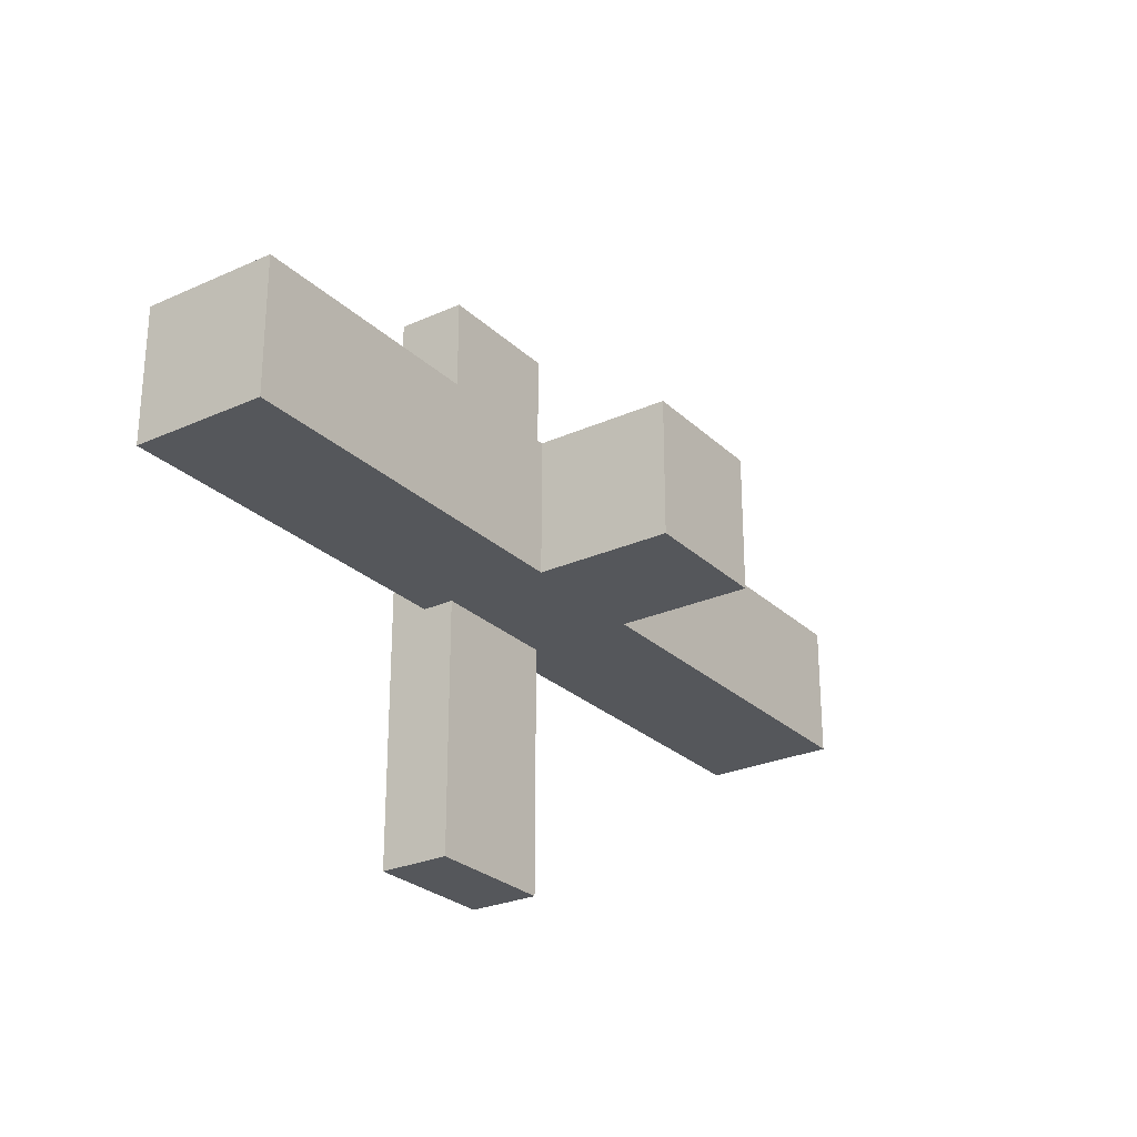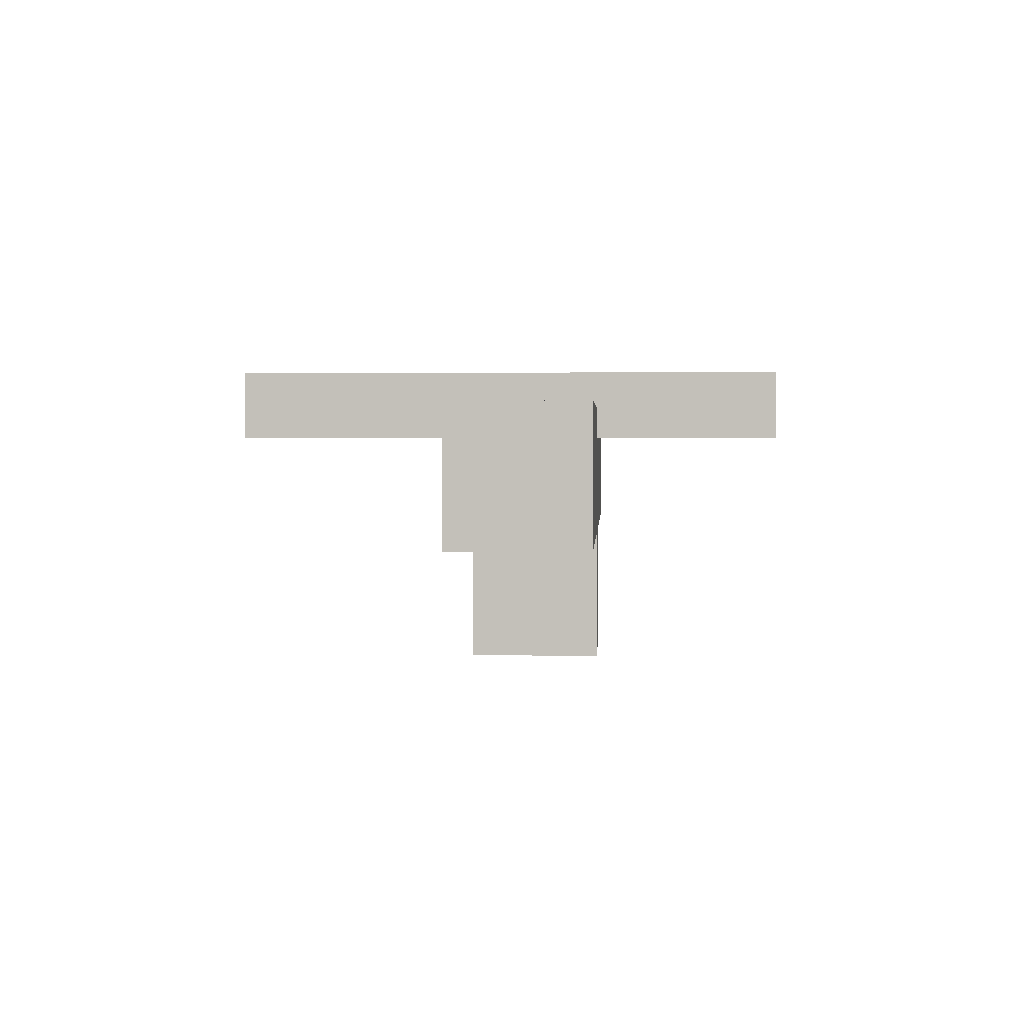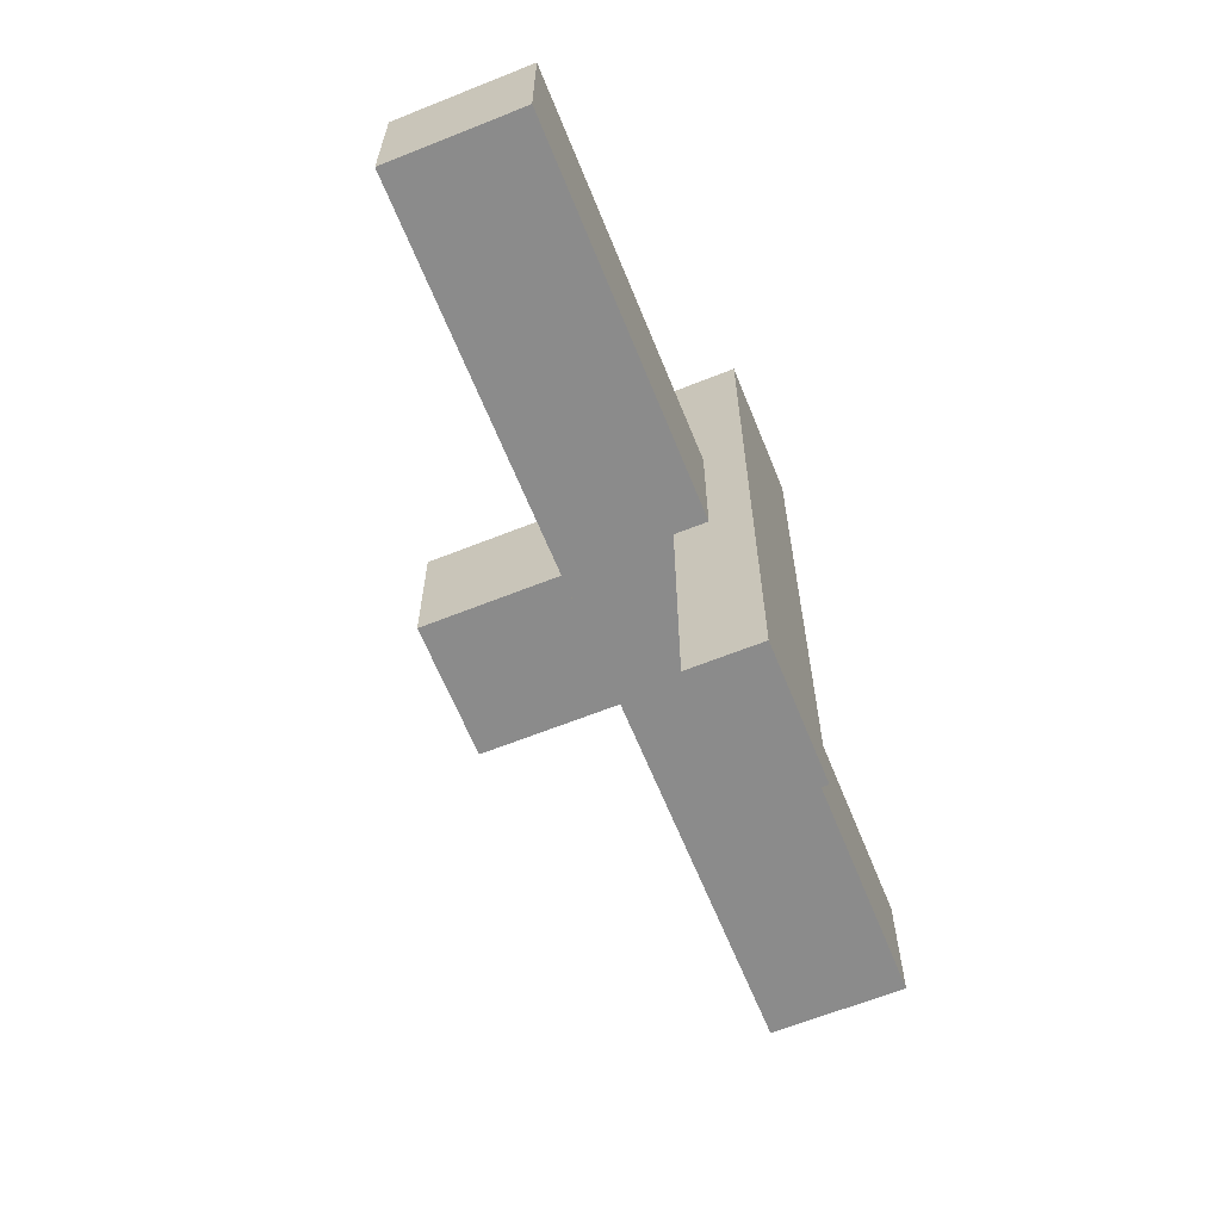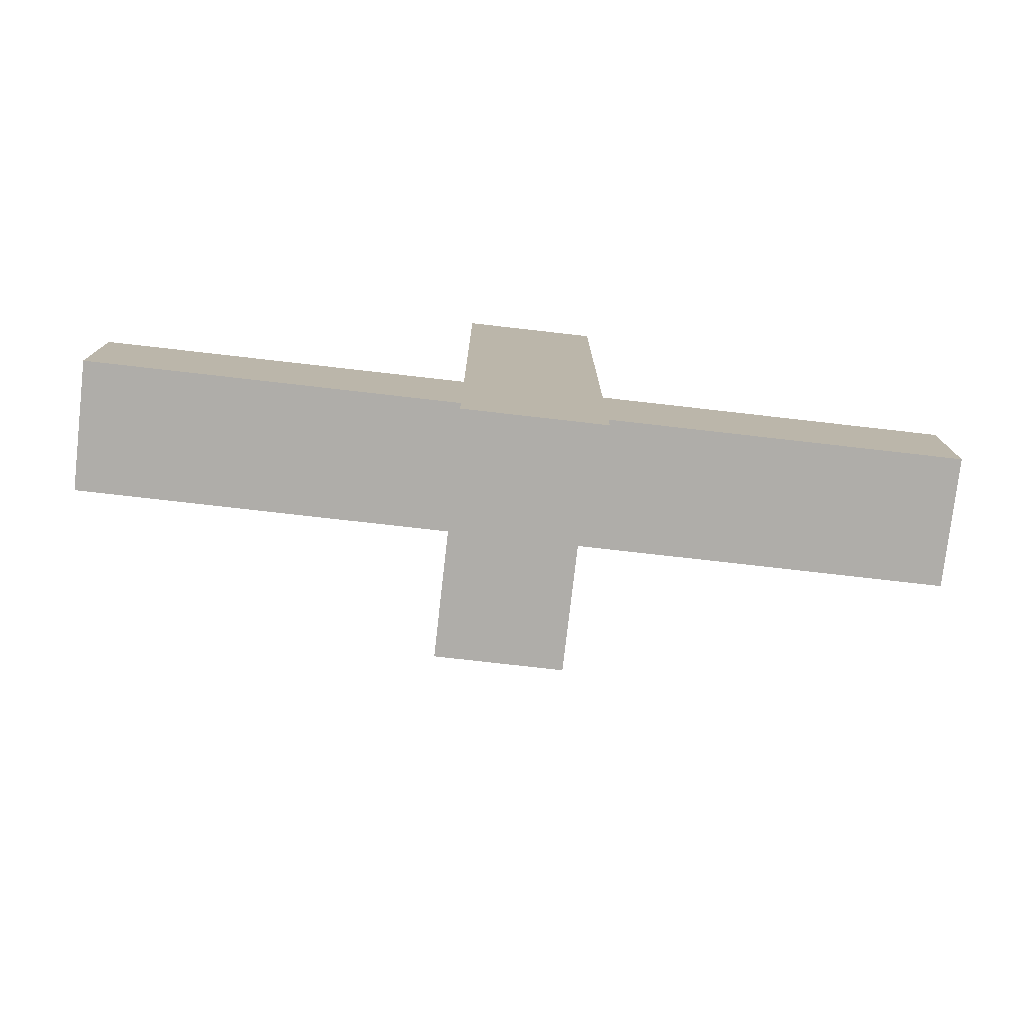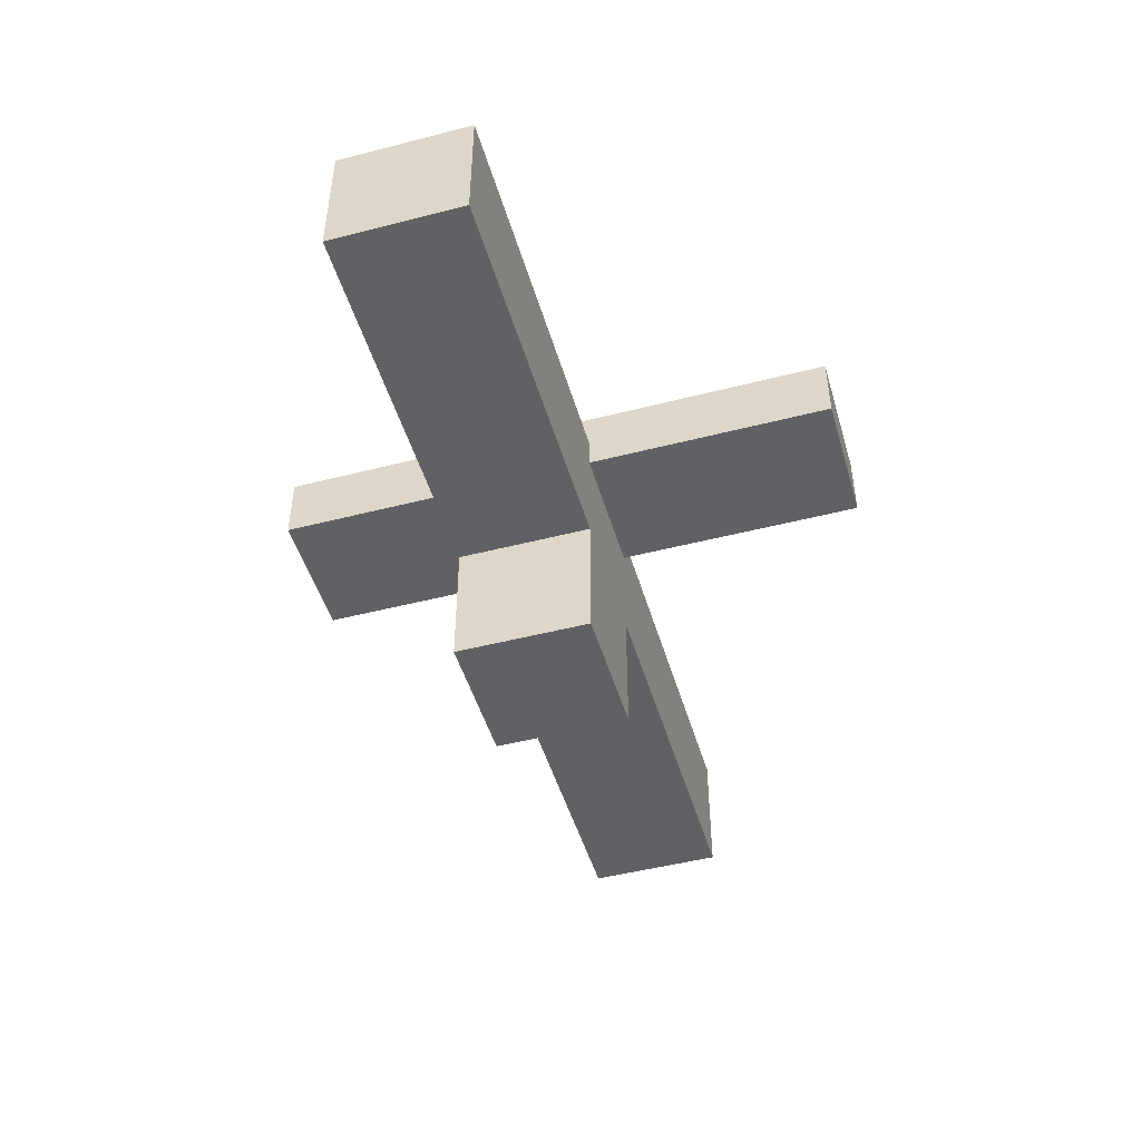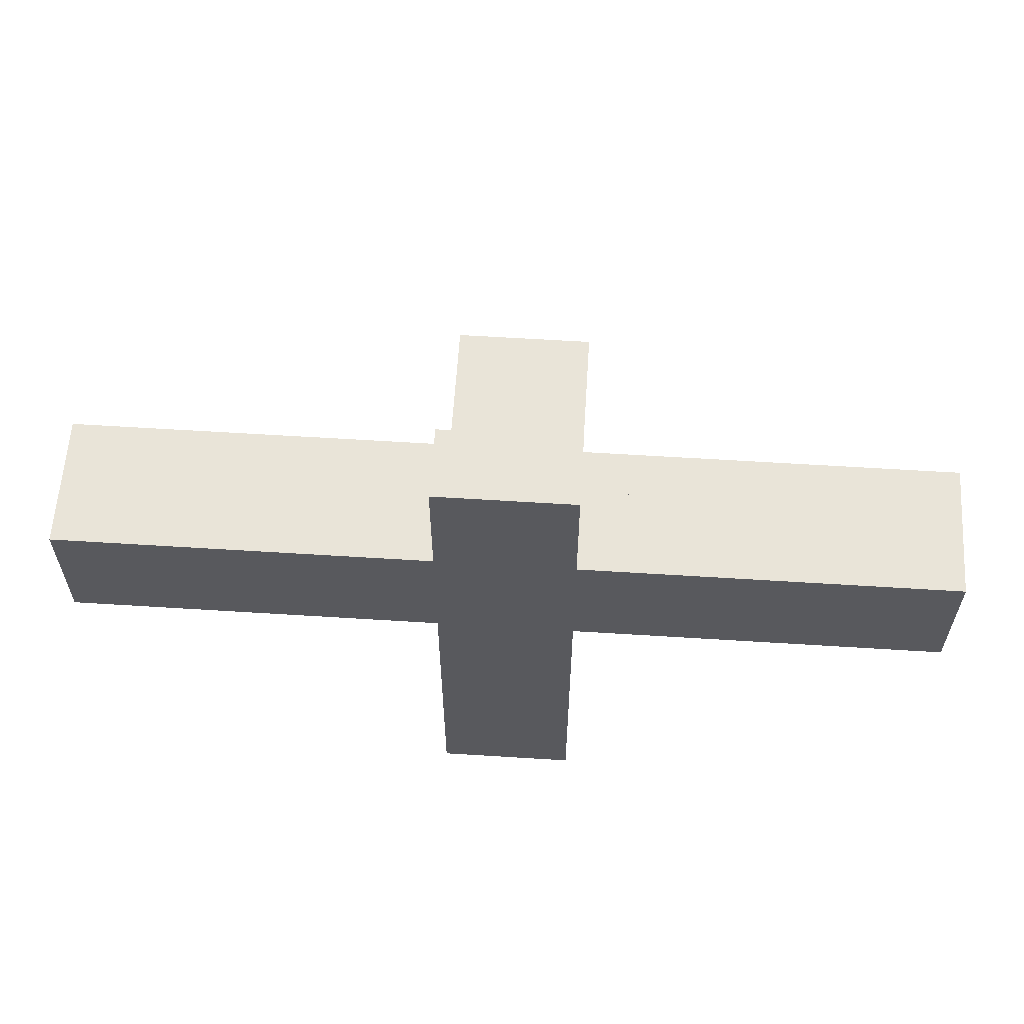
<metadata>
{"format":"obj","ext":"obj","renderer":"f3d","projection":"perspective","resolution":1024,"background":"white","views":[{"elev":-26.6,"azim":-54.9,"up":"+Z"},{"elev":2.1,"azim":-86.9,"up":"+Y"},{"elev":-63.8,"azim":112.0,"up":"+Z"},{"elev":-77.2,"azim":173.5,"up":"+Z"},{"elev":-48.0,"azim":106.1,"up":"+Y"},{"elev":60.2,"azim":-176.3,"up":"+Z"}]}
</metadata>
<code>
o object_1
v 0 80 150
v 105 80 150
v 0 80 -300
v 105 80 -300
v 0 80 150
v 0 80 -300
v 0 135 150
v 0 135 -300
v 0 80 -300
v 105 80 -300
v 0 135 -300
v 105 135 -300
v 105 80 -300
v 105 80 150
v 105 135 -300
v 105 135 150
v 105 80 150
v 0 80 150
v 105 135 150
v 0 135 150
v 0 135 150
v 105 135 150
v 0 135 -300
v 105 135 -300
f 2 1 3 4
f 6 5 7 8
f 10 9 11 12
f 14 13 15 16
f 18 17 19 20
f 22 24 23 21
o object_2
v 205 105 0
v 205 78.75 0
v -95 105 0
v -95 26.25 0
v 105 80 0
v 0 80 0
v 0 105 0
v 105 105 0
v 205 105 0
v 105 105 0
v 205 105 -105
v 105 105 -105
v -95 26.25 0
v 205 78.75 0
v -95 26.25 -105
v 205 78.75 -105
v 17.5 45.94 -72.5
v 17.5 45.94 -32.5
v 87.5 58.19 -32.5
v 87.5 58.19 -72.5
v 205 78.75 0
v 205 105 0
v 205 78.75 -105
v 205 105 -105
v 205 105 -105
v 205 78.75 -105
v -95 105 -105
v -95 26.25 -105
v 105 105 -105
v 105 80 -105
v 0 80 -105
v 0 105 -105
v -95 105 0
v -295 105 0
v -95 105 -105
v -295 105 -105
v -95 26.25 0
v -95 26.25 -105
v -95 0 0
v -95 0 -105
v -95 105 -105
v -295 105 -105
v -95 0 -105
v -295 0 -105
v -95 26.25 -105
v -295 105 -105
v -295 105 0
v -295 0 -105
v -295 0 0
v -295 105 0
v -95 105 0
v -295 0 0
v -95 0 0
v -95 26.25 0
v -95 0 0
v -295 0 0
v -95 0 -105
v -295 0 -105
v 17.5 45.94 -32.5
v 17.5 45.94 -72.5
v 17.5 70 -32.5
v 17.5 70 -72.5
v 17.5 45.94 -72.5
v 17.5 70 -72.5
v 87.5 70 -72.5
v 87.5 58.19 -72.5
v 87.5 58.19 -72.5
v 87.5 58.19 -32.5
v 87.5 70 -72.5
v 87.5 70 -32.5
v 17.5 45.94 -32.5
v 87.5 70 -32.5
v 17.5 70 -32.5
v 87.5 58.19 -32.5
v 17.5 70 -32.5
v 87.5 70 -32.5
v 17.5 70 -72.5
v 87.5 70 -72.5
v 0 80 -105
v 0 105 0
v 0 80 0
v 0 105 -105
v 0 105 0
v -95 105 0
v 0 105 -105
v -95 105 -105
v 0 80 0
v 105 80 0
v 0 80 -105
v 105 80 -105
v 105 80 -105
v 105 80 0
v 105 105 -105
v 105 105 0
f 29 25 32
f 28 26 29
f 25 29 26
f 30 31 27
f 29 30 28
f 27 28 30
f 34 33 35 36
f 43 37 42
f 37 39 41 42
f 44 38 43
f 37 43 38
f 44 41 39
f 38 44 40
f 39 40 44
f 46 45 47 48
f 54 53 49
f 52 54 50
f 49 50 54
f 55 51 56
f 54 52 55
f 51 55 52
f 58 57 59 60
f 62 61 63 64
f 65 69 68 66
f 68 69 67
f 71 70 72 73
f 78 75 74 76
f 77 78 76
f 80 82 81 79
f 84 86 85 83
f 88 87 90
f 90 89 88
f 92 94 93 91
f 97 98 95
f 98 97 96
f 100 99 101 102
f 103 106 104 105
f 108 107 109 110
f 112 114 113 111
f 116 118 117 115
o object_3
v -95 0 0
v -95 26.25 0
v 205 0 0
v 205 78.75 0
v 0 0 0
v 105 0 0
v -95 0 0
v 205 0 0
v -95 0 -105
v 205 0 -105
v 105 0 0
v 0 0 0
v 0 0 -105
v 105 0 -105
v 87.5 0 -72.5
v 17.5 0 -72.5
v 17.5 0 -32.5
v 87.5 0 -32.5
v 205 78.75 0
v -95 26.25 0
v 205 78.75 -105
v -95 26.25 -105
v 17.5 45.94 -72.5
v 87.5 58.19 -72.5
v 87.5 58.19 -32.5
v 17.5 45.94 -32.5
v -95 26.25 0
v -95 0 0
v -95 26.25 -105
v -95 0 -105
v -95 0 -105
v -95 26.25 -105
v 205 0 -105
v 205 78.75 -105
v 0 0 -105
v 105 0 -105
v 205 0 0
v 405 0 0
v 205 0 -105
v 405 0 -105
v 205 78.75 0
v 205 78.75 -105
v 205 105 0
v 205 105 -105
v 205 0 -105
v 405 0 -105
v 205 105 -105
v 405 105 -105
v 205 78.75 -105
v 405 0 -105
v 405 0 0
v 405 105 -105
v 405 105 0
v 405 0 0
v 205 0 0
v 405 105 0
v 205 105 0
v 205 78.75 0
v 205 105 0
v 405 105 0
v 205 105 -105
v 405 105 -105
v 17.5 0 -32.5
v 17.5 0 -72.5
v 17.5 45.94 -72.5
v 17.5 45.94 -32.5
v 17.5 0 -72.5
v 87.5 0 -72.5
v 87.5 58.19 -72.5
v 17.5 45.94 -72.5
v 87.5 0 -72.5
v 87.5 0 -32.5
v 87.5 58.19 -32.5
v 87.5 58.19 -72.5
v 87.5 0 -32.5
v 17.5 0 -32.5
v 87.5 58.19 -32.5
v 17.5 45.94 -32.5
f 120 119 123
f 124 120 123
f 122 124 121
f 120 124 122
f 130 125 135
f 125 127 134 135
f 135 136 129 130
f 126 129 136
f 133 126 136
f 131 134 127
f 133 134 131 132
f 128 133 132
f 126 133 128
f 138 137 143
f 142 143 137
f 140 138 144 141
f 143 144 138
f 140 142 139
f 137 139 142
f 142 140 141
f 146 145 147 148
f 150 153 149
f 154 153 150
f 152 151 154
f 150 152 154
f 156 155 157 158
f 160 159 161 162
f 163 167 166 164
f 166 167 165
f 169 168 170 171
f 176 173 172 174
f 175 176 174
f 178 180 179 177
f 182 183 184 181
f 185 186 187 188
f 190 191 192 189
f 196 195 193 194
o object_4
v 17.5 0 -32.5
v 17.5 0 -72.5
v 17.5 70 -32.5
v 17.5 70 -72.5
v 17.5 0 -72.5
v 87.5 0 -72.5
v 17.5 70 -72.5
v 87.5 70 -72.5
v 87.5 0 -72.5
v 87.5 0 -32.5
v 87.5 70 -72.5
v 87.5 70 -32.5
v 87.5 0 -32.5
v 17.5 0 -32.5
v 87.5 70 -32.5
v 17.5 70 -32.5
v 17.5 70 -32.5
v 87.5 70 -32.5
v 17.5 70 -72.5
v 87.5 70 -72.5
v 0 0 0
v 105 0 0
v 0 0 -105
v 105 0 -105
v 17.5 0 -72.5
v 17.5 0 -32.5
v 87.5 0 -72.5
v 87.5 0 -32.5
v 0 0 0
v 0 0 -105
v 0 -105 0
v 0 -105 -105
v 0 0 -105
v 105 0 -105
v 0 -105 -105
v 105 -105 -105
v 105 0 -105
v 105 0 0
v 105 -105 -105
v 105 -105 0
v 105 0 0
v 0 0 0
v 105 -105 0
v 0 -105 0
v 0 -105 0
v 105 -105 0
v 0 -105 -105
v 105 -105 -105
f 198 197 199 200
f 202 201 203 204
f 206 205 207 208
f 210 209 211 212
f 214 216 215 213
f 218 224 222 217
f 217 222 221 219
f 223 224 218
f 219 221 223 220
f 218 220 223
f 226 228 227 225
f 230 232 231 229
f 234 236 235 233
f 238 240 239 237
f 242 241 243 244

</code>
